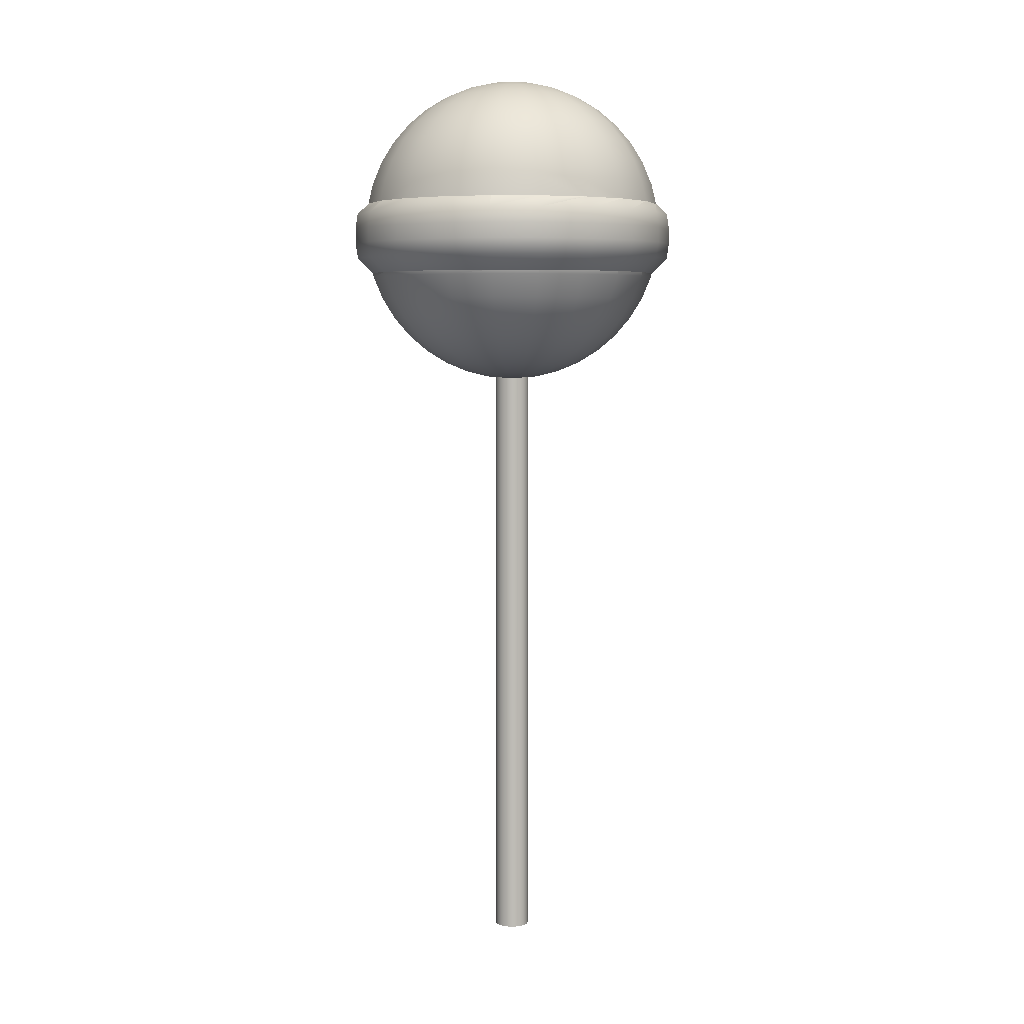
<metadata>
{"format":"obj","ext":"obj","renderer":"f3d","projection":"perspective","resolution":1024,"background":"white","views":[{"elev":5.8,"azim":25.7,"up":"+Y"}]}
</metadata>
<code>
g default
v 0.1139 -0.08274 -0.03702
v 0.09692 -0.08274 -0.07042
v 0.07042 -0.08274 -0.09692
v 0.03702 -0.08274 -0.1139
v 0 -0.08274 -0.1198
v -0.03702 -0.08274 -0.1139
v -0.07042 -0.08274 -0.09692
v -0.09692 -0.08274 -0.07042
v -0.1139 -0.08274 -0.03702
v -0.1198 -0.08274 0
v -0.1139 -0.08274 0.03702
v -0.09692 -0.08274 0.07042
v -0.07042 -0.08274 0.09692
v -0.03702 -0.08274 0.1139
v -0 -0.08274 0.1198
v 0.03702 -0.08274 0.1139
v 0.07042 -0.08274 0.09692
v 0.09692 -0.08274 0.07042
v 0.1139 -0.08274 0.03702
v 0.1198 -0.08274 0
v 0.1139 4.14 -0.03702
v 0.09692 4.14 -0.07042
v 0.07042 4.14 -0.09692
v 0.03702 4.14 -0.1139
v 0 4.14 -0.1198
v -0.03702 4.14 -0.1139
v -0.07042 4.14 -0.09692
v -0.09692 4.14 -0.07042
v -0.1139 4.14 -0.03702
v -0.1198 4.14 0
v -0.1139 4.14 0.03702
v -0.09692 4.14 0.07042
v -0.07042 4.14 0.09692
v -0.03702 4.14 0.1139
v -0 4.14 0.1198
v 0.03702 4.14 0.1139
v 0.07042 4.14 0.09692
v 0.09692 4.14 0.07042
v 0.1139 4.14 0.03702
v 0.1198 4.14 0
v 0 -0.08274 0
v 0 4.14 0
g Stick
f 1 2 22 21
f 2 3 23 22
f 3 4 24 23
f 4 5 25 24
f 5 6 26 25
f 6 7 27 26
f 7 8 28 27
f 8 9 29 28
f 9 10 30 29
f 10 11 31 30
f 11 12 32 31
f 12 13 33 32
f 13 14 34 33
f 14 15 35 34
f 15 16 36 35
f 16 17 37 36
f 17 18 38 37
f 18 19 39 38
f 19 20 40 39
f 20 1 21 40
f 2 1 41
f 3 2 41
f 4 3 41
f 5 4 41
f 6 5 41
f 7 6 41
f 8 7 41
f 9 8 41
f 10 9 41
f 11 10 41
f 12 11 41
f 13 12 41
f 14 13 41
f 15 14 41
f 16 15 41
f 17 16 41
f 18 17 41
f 19 18 41
f 20 19 41
f 1 20 41
f 21 22 42
f 22 23 42
f 23 24 42
f 24 25 42
f 25 26 42
f 26 27 42
f 27 28 42
f 28 29 42
f 29 30 42
f 30 31 42
f 31 32 42
f 32 33 42
f 33 34 42
f 34 35 42
f 35 36 42
f 36 37 42
f 37 38 42
f 38 39 42
f 39 40 42
f 40 21 42
g default
v -0.1343 4.027 -0.09782
v -0.09746 4.027 -0.1346
v 0.000356 4.014 0
v -0.05107 4.027 -0.1583
v -0.1579 4.027 -0.05143
v 0.000356 4.027 -0.1664
v -0.1661 4.027 0
v 0.05178 4.027 -0.1583
v -0.1579 4.027 0.05143
v 0.09817 4.027 -0.1346
v -0.1343 4.027 0.09782
v -0.09746 4.027 0.1346
v 0.135 4.027 -0.09782
v -0.05107 4.027 0.1583
v 0.1586 4.027 -0.05143
v 0.000356 4.027 0.1664
v 0.1668 4.027 0
v 0.1586 4.027 0.05143
v 0.05178 4.027 0.1583
v 0.09817 4.027 0.1346
v 0.135 4.027 0.09782
v -0.09746 6.129 -0.1346
v -0.1343 6.129 -0.09782
v 0.000356 6.142 0
v -0.05107 6.129 -0.1583
v -0.1579 6.129 -0.05143
v 0.000356 6.129 -0.1664
v -0.1661 6.129 0
v 0.05178 6.129 -0.1583
v -0.1579 6.129 0.05143
v -0.5055 4.453 -0.6963
v -0.6959 4.453 -0.5059
v -0.7665 4.595 -0.5571
v -0.5568 4.595 -0.7668
v -0.4418 4.326 -0.6086
v -0.6082 4.326 -0.4422
v 0.09817 6.129 -0.1346
v -0.1343 6.129 0.09782
v -0.09746 6.129 0.1346
v 0.135 6.129 -0.09782
v -0.8182 4.749 -0.5947
v -0.5943 4.749 -0.8185
v -0.3672 4.217 -0.5059
v -0.5055 4.217 -0.3675
v -0.2321 4.326 -0.7154
v -0.2656 4.453 -0.8185
v -0.7151 4.326 -0.2325
v -0.8182 4.453 -0.266
v -0.05107 6.129 0.1583
v 0.1586 6.129 -0.05143
v -0.2926 4.595 -0.9015
v -0.9011 4.595 -0.2929
v -0.8233 4.775 -0.5984
v -0.9085 4.878 -0.6603
v -0.66 4.878 -0.9089
v -0.598 4.775 -0.8236
v 0.000356 6.129 0.1664
v 0.1668 6.129 0
v -0.9212 4.984 -0.6695
v -0.6692 4.984 -0.9215
v -0.1929 4.217 -0.5947
v -0.5943 4.217 -0.1932
v 0.1586 6.129 0.05143
v 0.05178 6.129 0.1583
v -0.3123 4.749 -0.9622
v -0.9619 4.749 -0.3126
v 0.09817 6.129 0.1346
v 0.135 6.129 0.09782
v -0.2835 4.13 -0.3907
v -0.3904 4.13 -0.2839
v -0.3468 4.878 -1.068
v -0.3516 4.984 -1.083
v -1.068 4.878 -0.3472
v -1.083 4.984 -0.352
v -0.1489 4.13 -0.4593
v -0.459 4.13 -0.1492
v -0.9212 5.087 -0.6695
v -0.6692 5.087 -0.9215
v 0.000356 4.326 -0.7522
v 0.000356 4.453 -0.8607
v -0.7519 4.326 0
v -0.8603 4.453 0
v 0.000356 4.217 -0.6253
v -0.6249 4.217 0
v 0.000356 4.595 -0.9479
v -0.9475 4.595 0
v -0.3516 5.087 -1.083
v -1.083 5.087 -0.352
v -0.1929 4.066 -0.266
v -0.2656 4.066 -0.1932
v 0.000356 4.13 -0.483
v -0.4826 4.13 0
v -0.1012 4.066 -0.3126
v -0.3123 4.066 -0.1016
v -0.9085 5.192 -0.6603
v -0.66 5.192 -0.9089
v 0.000356 4.749 -1.012
v -1.011 4.749 0
v 0.000356 4.775 -1.018
v -0.3142 4.775 -0.9682
v -0.3468 5.192 -1.068
v -1.068 5.192 -0.3472
v 0.000356 4.066 -0.3287
v -0.3284 4.066 0
v 0.000356 4.878 -1.123
v 0.000356 4.984 -1.139
v -1.123 4.878 -0
v -1.139 4.984 0
v 0.1936 4.217 -0.5947
v 0.2328 4.326 -0.7154
v -0.5943 4.217 0.1932
v -0.7151 4.326 0.2325
v -0.6137 5.269 -0.8452
v -0.8449 5.269 -0.6141
v 0.1496 4.13 -0.4593
v -0.459 4.13 0.1492
v 0.2663 4.453 -0.8185
v -0.8182 4.453 0.266
v 0.000356 5.087 -1.139
v -1.139 5.087 0
v 0.1019 4.066 -0.3126
v -0.3123 4.066 0.1016
v 0.2933 4.595 -0.9015
v -0.9011 4.595 0.2929
v -0.3225 5.269 -0.9936
v 0.000356 5.192 -1.123
v -1.123 5.192 -0
v 0.313 4.749 -0.9622
v -0.9619 4.749 0.3126
v 0.1936 4.066 -0.266
v 0.2842 4.13 -0.3907
v -0.2656 4.066 0.1932
v -0.3904 4.13 0.2839
v 0.3679 4.217 -0.5059
v -0.5055 4.217 0.3675
v 0.3475 4.878 -1.068
v 0.3149 4.775 -0.9682
v -0.5943 5.407 -0.8185
v -0.3123 5.407 -0.9622
v -0.9933 5.269 -0.3228
v -0.9619 5.407 -0.3126
v -0.8182 5.407 -0.5947
v -0.8449 5.269 -0.6141
v 0.4425 4.326 -0.6086
v -0.6082 4.326 0.4422
v 0.3524 4.984 -1.083
v -1.068 4.878 0.3472
v -1.083 4.984 0.352
v 0.000356 5.269 -1.045
v -1.044 5.269 -0
v 0.5062 4.453 -0.6963
v -0.6959 4.453 0.5059
v -0.1929 4.066 0.266
v 0.2663 4.066 -0.1932
v -0.2835 4.13 0.3907
v 0.3911 4.13 -0.2839
v 0.3524 5.087 -1.083
v -1.083 5.087 0.352
v -0.7665 5.561 -0.5571
v -0.5568 5.561 -0.7668
v 0.5575 4.595 -0.7668
v -0.7665 4.595 0.5571
v -0.1012 4.066 0.3126
v 0.313 4.066 -0.1016
v -0.3672 4.217 0.5059
v 0.5062 4.217 -0.3675
v 0.000356 5.407 -1.012
v -0.2926 5.561 -0.9015
v -0.9011 5.561 -0.2929
v 0.3475 5.192 -1.068
v -1.068 5.192 0.3472
v 0.5951 4.749 -0.8185
v -0.8182 4.749 0.5947
v 0.000356 4.066 0.3287
v 0.3291 4.066 0
v -0.4418 4.326 0.6086
v 0.6089 4.326 -0.4422
v -0.1489 4.13 0.4593
v 0.4597 4.13 -0.1492
v 0.1019 4.066 0.3126
v 0.313 4.066 0.1016
v 0.3232 5.269 -0.9936
v -0.6959 5.703 -0.5059
v -0.5055 5.703 -0.6963
v 0.1936 4.066 0.266
v 0.2663 4.066 0.1932
v 0.000356 5.561 -0.9479
v -1.011 5.407 0
v -0.9475 5.561 0
v -0.5055 4.453 0.6963
v 0.6966 4.453 -0.5059
v -0.1929 4.217 0.5947
v 0.5951 4.217 -0.1932
v -0.2656 5.703 -0.8185
v -0.8182 5.703 -0.266
v 0.000356 4.13 0.483
v 0.4833 4.13 0
v 0.6607 4.878 -0.9089
v 0.6699 4.984 -0.9215
v -0.9085 4.878 0.6603
v -0.9212 4.984 0.6695
v -0.5568 4.595 0.7668
v 0.7672 4.595 -0.5571
v 0.6699 5.087 -0.9215
v -0.9212 5.087 0.6695
v 0.4597 4.13 0.1492
v 0.1496 4.13 0.4593
v -0.2321 4.326 0.7154
v 0.7158 4.326 -0.2325
v 0.000356 5.703 -0.8607
v -0.8603 5.703 0
v 0.000356 4.217 0.6253
v 0.6257 4.217 0
v 0.2842 4.13 0.3907
v 0.3911 4.13 0.2839
v -0.6082 5.83 -0.4422
v -0.4418 5.83 -0.6086
v 0.6607 5.192 -0.9089
v -0.9085 5.192 0.6603
v -0.5943 4.749 0.8185
v 0.8189 4.749 -0.5947
v 0.313 5.407 -0.9622
v 0.2933 5.561 -0.9015
v -0.9619 5.407 0.3126
v -0.9011 5.561 0.2929
v -0.2321 5.83 -0.7154
v -0.7151 5.83 -0.2325
v -0.2656 4.453 0.8185
v 0.8189 4.453 -0.266
v 0.595 4.217 0.1932
v 0.1936 4.217 0.5947
v 0.000356 4.326 0.7522
v 0.7526 4.326 0
v 0.000356 5.83 -0.7522
v -0.7519 5.83 0
v 0.2663 5.703 -0.8185
v -0.8182 5.703 0.266
v 0.5062 4.217 0.3675
v 0.3679 4.217 0.5059
v -0.2926 4.595 0.9015
v 0.9018 4.595 -0.2929
v -0.5055 5.938 -0.3675
v -0.3672 5.938 -0.5059
v -0.66 4.878 0.9089
v -0.6692 4.984 0.9215
v 0.9092 4.878 -0.6603
v 0.9219 4.984 -0.6695
v -0.1929 5.938 -0.5947
v -0.5943 5.938 -0.1932
v -0.6692 5.087 0.9215
v 0.9219 5.087 -0.6695
v 0.7158 4.326 0.2325
v 0.2328 4.326 0.7154
v 0.000356 4.453 0.8607
v 0.861 4.453 0
v 0.5951 5.407 -0.8185
v 0.5575 5.561 -0.7668
v -0.8182 5.407 0.5947
v -0.7665 5.561 0.5571
v -0.3123 4.749 0.9622
v 0.9626 4.749 -0.3126
v 0.2328 5.83 -0.7154
v -0.7151 5.83 0.2325
v 0.000356 5.938 -0.6253
v -0.6249 5.938 0
v -0.66 5.192 0.9089
v 0.9092 5.192 -0.6603
v 0.6089 4.326 0.4422
v 0.4425 4.326 0.6086
v -0.598 4.775 0.8236
v -0.3142 4.775 0.9682
v -0.3904 6.026 -0.2839
v -0.2835 6.026 -0.3907
v 0.5062 5.703 -0.6963
v -0.6959 5.703 0.5059
v -0.1489 6.026 -0.4593
v -0.459 6.026 -0.1492
v 0.000356 4.595 0.9479
v 0.9482 4.595 0
v 0.8189 4.453 0.266
v 0.2663 4.453 0.8185
v 0.1936 5.938 -0.5947
v -0.5943 5.938 0.1932
v 0.000356 6.026 -0.483
v -0.4826 6.026 0
v 0.4425 5.83 -0.6086
v -0.6082 5.83 0.4422
v -0.3468 4.878 1.068
v -0.3516 4.984 1.083
v 1.069 4.878 -0.3472
v 1.084 4.984 -0.352
v 0.5062 4.453 0.6963
v 0.6966 4.453 0.5059
v 0.000356 4.749 1.012
v 1.012 4.749 0
v -0.5943 5.407 0.8185
v -0.5568 5.561 0.7668
v 0.8189 5.407 -0.5947
v 0.7672 5.561 -0.5571
v -0.2656 6.09 -0.1932
v -0.1929 6.09 -0.266
v -0.3142 4.775 -0.9682
v -0.598 4.775 -0.8236
v -0.9679 4.775 -0.3146
v -0.8233 4.775 -0.5984
v -0.1012 6.09 -0.3126
v -0.3123 6.09 -0.1016
v -0.3516 5.087 1.083
v 1.084 5.087 -0.352
v 0.1496 6.026 -0.4593
v -0.459 6.026 0.1492
v 0.9018 4.595 0.2929
v 0.2933 4.595 0.9015
v -0.9679 4.775 -0.3146
v 0.3679 5.938 -0.5059
v -0.5055 5.938 0.3675
v 0.000356 4.775 1.018
v 0.000356 6.09 -0.3287
v -0.3284 6.09 0
v -0.3468 5.192 1.068
v 1.069 5.192 -0.3472
v -0.5055 5.703 0.6963
v 0.6966 5.703 -0.5059
v 0.000356 4.878 1.123
v 0.1019 6.09 -0.3126
v -0.3123 6.09 0.1016
v 0.7672 4.595 0.5571
v 0.5575 4.595 0.7668
v 0.2842 6.026 -0.3907
v -0.3904 6.026 0.2839
v -0.4418 5.83 0.6086
v 0.6089 5.83 -0.4422
v 0.9626 4.749 0.3126
v 0.313 4.749 0.9622
v -0.3225 5.269 0.9936
v -0.3123 5.407 0.9622
v -0.6137 5.269 0.8452
v -1.018 4.775 -0
v 0.000356 4.984 1.139
v 1.124 4.878 -0
v 1.139 4.984 0
v 0.1936 6.09 -0.266
v -0.2656 6.09 0.1932
v -0.3672 5.938 0.5059
v 0.5062 5.938 -0.3675
v -1.018 4.775 0
v -0.2926 5.561 0.9015
v 0.9626 5.407 -0.3126
v 0.9018 5.561 -0.2929
v 0.000356 5.087 1.139
v 1.139 5.087 0
v 0.8189 4.749 0.5947
v 0.595 4.749 0.8185
v -0.2835 6.026 0.3907
v 0.3911 6.026 -0.2839
v -0.2656 5.703 0.8185
v 0.8189 5.703 -0.266
v 0.3149 4.775 0.9682
v 0.3475 4.878 1.068
v -0.1929 6.09 0.266
v 0.2663 6.09 -0.1932
v 0.000356 5.192 1.123
v 1.124 5.192 -0
v 0.3149 4.775 0.9682
v 0.5987 4.775 0.8236
v 0.824 4.775 0.5984
v 0.9686 4.775 0.3146
v -0.2321 5.83 0.7154
v 0.7158 5.83 -0.2325
v 0.000356 5.269 1.045
v -0.1929 5.938 0.5947
v 0.5951 5.938 -0.1932
v 0.000356 5.407 1.012
v 1.069 4.878 0.3472
v 1.084 4.984 0.352
v 0.3524 4.984 1.083
v -0.1012 6.09 0.3126
v 0.313 6.09 -0.1016
v -0.1489 6.026 0.4593
v 0.4597 6.026 -0.1492
v 0.000356 5.561 0.9479
v 1.012 5.407 0
v 0.9482 5.561 0
v 0.000356 6.09 0.3287
v 0.3291 6.09 0
v -0.9679 4.775 0.3146
v 0.9092 4.878 0.6603
v 0.6607 4.878 0.9089
v 0.5987 4.775 0.8236
v 1.084 5.087 0.352
v 0.3524 5.087 1.083
v 0.000356 5.703 0.8607
v 0.861 5.703 0
v 0.1019 6.09 0.3126
v 0.313 6.09 0.1016
v 0.000356 6.026 0.483
v 0.4833 6.026 0
v 0.3149 4.775 -0.9682
v -0.9679 4.775 0.3146
v 1.069 5.192 0.3472
v 0.3475 5.192 1.068
v 0.000356 5.83 0.7522
v 0.7526 5.83 0
v 0.9219 4.984 0.6695
v 0.6699 4.984 0.9215
v 0.000356 5.938 0.6253
v 0.6257 5.938 0
v 0.1936 6.09 0.266
v 0.2663 6.09 0.1932
v 0.3232 5.269 0.9936
v 0.4597 6.026 0.1492
v 0.1496 6.026 0.4593
v 0.9219 5.087 0.6695
v 0.6699 5.087 0.9215
v 0.9626 5.407 0.3126
v 0.9018 5.561 0.2929
v 0.313 5.407 0.9622
v 0.2933 5.561 0.9015
v 0.2842 6.026 0.3907
v 0.3911 6.026 0.2839
v 0.595 5.938 0.1932
v 0.1936 5.938 0.5947
v 0.9092 5.192 0.6603
v 0.6607 5.192 0.9089
v 0.8189 5.703 0.266
v 0.2663 5.703 0.8185
v 0.7158 5.83 0.2325
v 0.2328 5.83 0.7154
v 0.6144 5.269 0.8452
v 0.595 5.407 0.8185
v 0.3232 5.269 0.9936
v 0.5062 5.938 0.3675
v 0.3679 5.938 0.5059
v -1.044 5.269 0
v 0.8189 5.407 0.5947
v 0.7672 5.561 0.5571
v 0.5575 5.561 0.7668
v 0.6089 5.83 0.4422
v 0.4425 5.83 0.6086
v 0.6966 5.703 0.5059
v 0.5062 5.703 0.6963
v 0.5987 4.775 -0.8236
v -0.8233 4.775 0.5984
v -0.9933 5.269 0.3228
v 0.5987 4.775 -0.8236
v -0.8233 4.775 0.5984
v 0.3232 5.269 -0.9936
v -0.9933 5.269 0.3228
v 0.6144 5.269 -0.8452
v -0.8449 5.269 0.6141
v -0.598 4.775 0.8236
v 0.824 4.775 -0.5984
v 0.824 4.775 -0.5984
v 0.6144 5.269 -0.8452
v -0.8449 5.269 0.6141
v -0.6137 5.269 0.8452
v 0.8456 5.269 -0.6141
v 0.9686 4.775 -0.3146
v 0.9686 4.775 -0.3146
v 0.8456 5.269 -0.6141
v 1.018 4.775 -0
v 1.018 4.775 0
v 0.994 5.269 -0.3228
v 0.994 5.269 -0.3228
v 0.9686 4.775 0.3146
v 1.045 5.269 -0
v 1.045 5.269 0
v 0.994 5.269 0.3228
v 0.994 5.269 0.3228
v 0.8456 5.269 0.6141
v 0.8456 5.269 0.6141
v 0.6144 5.269 0.8452
g Lolli
f 43 44 45
f 44 46 45
f 47 43 45
f 46 48 45
f 49 47 45
f 48 50 45
f 51 49 45
f 50 52 45
f 53 51 45
f 54 53 45
f 52 55 45
f 56 54 45
f 55 57 45
f 58 56 45
f 57 59 45
f 59 60 45
f 61 58 45
f 62 61 45
f 60 63 45
f 63 62 45
f 64 65 66
f 67 64 66
f 65 68 66
f 69 67 66
f 68 70 66
f 71 69 66
f 70 72 66
f 73 74 75 76
f 77 78 74 73
f 79 71 66
f 72 80 66
f 80 81 66
f 82 79 66
f 76 75 83 84
f 85 86 78 77
f 87 77 73 88
f 78 89 90 74
f 81 91 66
f 92 82 66
f 88 73 76 93
f 74 90 94 75
f 95 96 97 98
f 91 99 66
f 100 92 66
f 97 96 101 102
f 103 85 77 87
f 86 104 89 78
f 105 100 66
f 99 106 66
f 93 76 84 107
f 75 94 108 83
f 106 109 66
f 110 105 66
f 109 110 66
f 111 112 86 85
f 113 97 102 114
f 96 115 116 101
f 117 111 85 103
f 112 118 104 86
f 102 101 119 120
f 121 87 88 122
f 89 123 124 90
f 125 103 87 121
f 104 126 123 89
f 122 88 93 127
f 90 124 128 94
f 114 102 120 129
f 101 116 130 119
f 131 132 112 111
f 133 117 103 125
f 118 134 126 104
f 135 131 111 117
f 132 136 118 112
f 120 119 137 138
f 127 93 107 139
f 94 128 140 108
f 141 139 107 142
f 129 120 138 143
f 119 130 144 137
f 145 135 117 133
f 136 146 134 118
f 147 113 114 148
f 115 149 150 116
f 44 43 132 131
f 151 125 121 152
f 126 153 154 123
f 155 138 137 156
f 46 44 131 135
f 43 47 136 132
f 157 133 125 151
f 134 158 153 126
f 152 121 122 159
f 123 154 160 124
f 148 114 129 161
f 116 150 162 130
f 163 145 133 157
f 146 164 158 134
f 48 46 135 145
f 47 49 146 136
f 159 122 127 165
f 124 160 166 128
f 167 143 138 155
f 50 48 145 163
f 49 51 164 146
f 161 129 143 168
f 130 162 169 144
f 165 127 139 170
f 128 166 171 140
f 172 163 157 173
f 164 174 175 158
f 173 157 151 176
f 158 175 177 153
f 52 50 163 172
f 51 53 174 164
f 141 147 178 179
f 155 180 181 167
f 182 183 184 185
f 176 151 152 186
f 153 177 187 154
f 178 147 148 188
f 149 189 190 150
f 191 168 143 167
f 182 144 169 192
f 186 152 159 193
f 154 187 194 160
f 53 54 195 174
f 55 52 172 196
f 174 195 197 175
f 196 172 173 198
f 188 148 161 199
f 150 190 200 162
f 180 184 201 202
f 193 159 165 203
f 160 194 204 166
f 54 56 205 195
f 57 55 196 206
f 175 197 207 177
f 198 173 176 208
f 167 181 209 191
f 181 180 202 210
f 184 183 211 201
f 199 161 168 212
f 162 200 213 169
f 203 165 170 214
f 166 204 215 171
f 56 58 216 205
f 59 57 206 217
f 177 207 218 187
f 208 176 186 219
f 195 205 220 197
f 206 196 198 221
f 58 61 222 216
f 60 59 217 223
f 224 212 168 191
f 202 201 225 226
f 61 62 227 222
f 63 60 223 228
f 209 181 210 229
f 183 230 231 211
f 187 218 232 194
f 219 186 193 233
f 62 63 228 227
f 197 220 234 207
f 221 198 208 235
f 210 202 226 236
f 201 211 237 225
f 205 216 238 220
f 217 206 221 239
f 240 178 188 241
f 189 242 243 190
f 194 232 244 204
f 233 193 203 245
f 241 188 199 246
f 190 243 247 200
f 223 217 239 248
f 216 222 249 238
f 207 234 250 218
f 235 208 219 251
f 229 210 236 252
f 211 231 253 237
f 220 238 254 234
f 239 221 235 255
f 222 227 256 249
f 228 223 248 257
f 226 225 258 259
f 246 199 212 260
f 200 247 261 213
f 227 228 257 256
f 204 244 262 215
f 245 203 214 263
f 264 209 229 265
f 230 266 267 231
f 236 226 259 268
f 225 237 269 258
f 218 250 270 232
f 251 219 233 271
f 248 239 255 272
f 238 249 273 254
f 234 254 274 250
f 255 235 251 275
f 252 236 268 276
f 237 253 277 269
f 265 229 252 278
f 231 267 279 253
f 257 248 272 280
f 249 256 281 273
f 232 270 282 244
f 271 233 245 283
f 259 258 284 285
f 242 286 287 243
f 288 240 241 289
f 256 257 280 281
f 268 259 285 290
f 258 269 291 284
f 243 287 292 247
f 289 241 246 293
f 272 255 275 294
f 254 273 295 274
f 250 274 296 270
f 275 251 271 297
f 298 264 265 299
f 266 300 301 267
f 244 282 302 262
f 283 245 263 303
f 278 252 276 304
f 253 279 305 277
f 276 268 290 306
f 269 277 307 291
f 247 292 308 261
f 293 246 260 309
f 280 272 294 310
f 273 281 311 295
f 312 262 302 313
f 285 284 314 315
f 281 280 310 311
f 299 265 278 316
f 267 301 317 279
f 290 285 315 318
f 284 291 319 314
f 270 296 320 282
f 297 271 283 321
f 294 275 297 322
f 274 295 323 296
f 304 276 306 324
f 277 305 325 307
f 306 290 318 326
f 291 307 327 319
f 316 278 304 328
f 279 317 329 305
f 286 330 331 287
f 332 288 289 333
f 295 311 334 323
f 310 294 322 335
f 282 320 336 302
f 321 283 303 337
f 300 338 339 301
f 340 298 299 341
f 315 314 342 343
f 98 97 113 344 345
f 346 115 96 95 347
f 311 310 335 334
f 318 315 343 348
f 314 319 349 342
f 287 331 350 292
f 333 289 293 351
f 324 306 326 352
f 307 325 353 327
f 322 297 321 354
f 296 323 355 320
f 107 84 345 344 142
f 83 108 356 346 347
f 328 304 324 357
f 305 329 358 325
f 313 302 336 359
f 326 318 348 360
f 319 327 361 349
f 292 350 362 308
f 351 293 309 363
f 301 339 364 317
f 341 299 316 365
f 359 366 330 313
f 352 326 360 367
f 327 353 368 361
f 335 322 354 369
f 323 334 370 355
f 357 324 352 371
f 325 358 372 353
f 343 342 65 64
f 317 364 373 329
f 365 316 328 374
f 354 321 337 375
f 320 355 376 336
f 348 343 64 67
f 342 349 68 65
f 377 378 338 379
f 334 335 369 370
f 344 113 147 141 142
f 380 149 115 346 356
f 360 348 67 69
f 349 361 70 68
f 330 366 381 331
f 382 332 333 383
f 371 352 367 384
f 353 372 385 368
f 329 373 386 358
f 374 328 357 387
f 108 140 388 380 356
f 367 360 69 71
f 361 368 72 70
f 338 378 389 339
f 390 340 341 391
f 331 381 392 350
f 383 333 351 393
f 369 354 375 394
f 355 370 395 376
f 358 386 396 372
f 387 357 371 397
f 384 367 71 79
f 368 385 80 72
f 339 389 398 364
f 391 341 365 399
f 400 401 366 359
f 370 369 394 395
f 372 396 402 385
f 397 371 384 403
f 350 392 404 362
f 393 351 363 405
f 385 402 81 80
f 403 384 79 82
f 406 376 395 407
f 408 394 375 409
f 364 398 410 373
f 399 365 374 411
f 377 362 404 412
f 137 144 182 185 156
f 373 410 413 386
f 411 374 387 414
f 412 415 378 377
f 416 382 383 417
f 366 401 418 381
f 402 419 91 81
f 420 403 82 92
f 386 413 421 396
f 414 387 397 422
f 396 421 419 402
f 422 397 403 420
f 185 184 180 155 156
f 378 415 423 389
f 424 390 391 425
f 419 426 99 91
f 427 420 92 100
f 428 189 149 380 388
f 408 429 430 431
f 417 383 393 432
f 381 418 433 392
f 389 423 434 398
f 425 391 399 435
f 426 436 106 99
f 437 427 100 105
f 421 438 426 419
f 439 422 420 427
f 170 139 141 179 440
f 140 171 441 428 388
f 432 393 405 442
f 392 433 443 404
f 398 434 444 410
f 435 399 411 445
f 429 416 417 446
f 401 430 447 418
f 413 448 438 421
f 449 414 422 439
f 436 450 109 106
f 451 437 105 110
f 410 444 448 413
f 445 411 414 449
f 450 451 110 109
f 412 404 443 452
f 430 429 446 447
f 453 439 427 437
f 438 454 436 426
f 446 417 432 455
f 418 447 456 433
f 457 424 425 458
f 415 459 460 423
f 454 461 450 436
f 462 453 437 451
f 463 449 439 453
f 448 464 454 438
f 461 462 451 450
f 447 446 455 456
f 455 432 442 465
f 433 456 466 443
f 458 425 435 467
f 423 460 468 434
f 469 445 449 463
f 444 470 464 448
f 467 435 445 469
f 434 468 470 444
f 471 472 459 473
f 474 463 453 462
f 464 475 461 454
f 456 455 465 466
f 476 230 183 182 192
f 475 474 462 461
f 477 457 458 478
f 459 472 479 460
f 480 469 463 474
f 470 481 475 464
f 478 458 467 482
f 460 479 483 468
f 468 483 481 470
f 482 467 469 480
f 481 480 474 475
f 472 477 478 479
f 483 482 480 481
f 479 478 482 483
f 179 178 240 484 440
f 485 242 189 428 441
f 169 213 486 476 192
f 214 170 440 484 487
f 171 215 488 485 441
f 191 209 264 489 224
f 490 266 230 476 486
f 260 212 224 489 491
f 213 261 492 490 486
f 493 286 242 485 488
f 484 240 288 494 487
f 215 262 312 493 488
f 263 214 487 494 495
f 489 264 298 496 491
f 497 300 266 490 492
f 84 83 347 95 98 345
f 261 308 498 497 492
f 309 260 491 496 499
f 313 330 286 493 312
f 494 288 332 500 495
f 303 263 495 500 501
f 379 338 300 497 498
f 496 298 340 502 499
f 337 303 501 503 504
f 500 332 382 503 501
f 308 362 377 379 498
f 363 309 499 502 505
f 502 340 390 506 505
f 375 337 504 507 409
f 336 376 406 400 359
f 503 382 416 507 504
f 405 363 505 506 508
f 395 394 408 431 407
f 506 390 424 509 508
f 507 416 429 408 409
f 442 405 508 509 510
f 509 424 457 511 510
f 473 459 415 412 452
f 465 442 510 511 512
f 511 457 477 513 512
f 466 465 512 513 514
f 513 477 472 471 514
f 431 430 401 400 406 407
f 443 466 514 471 473 452

</code>
